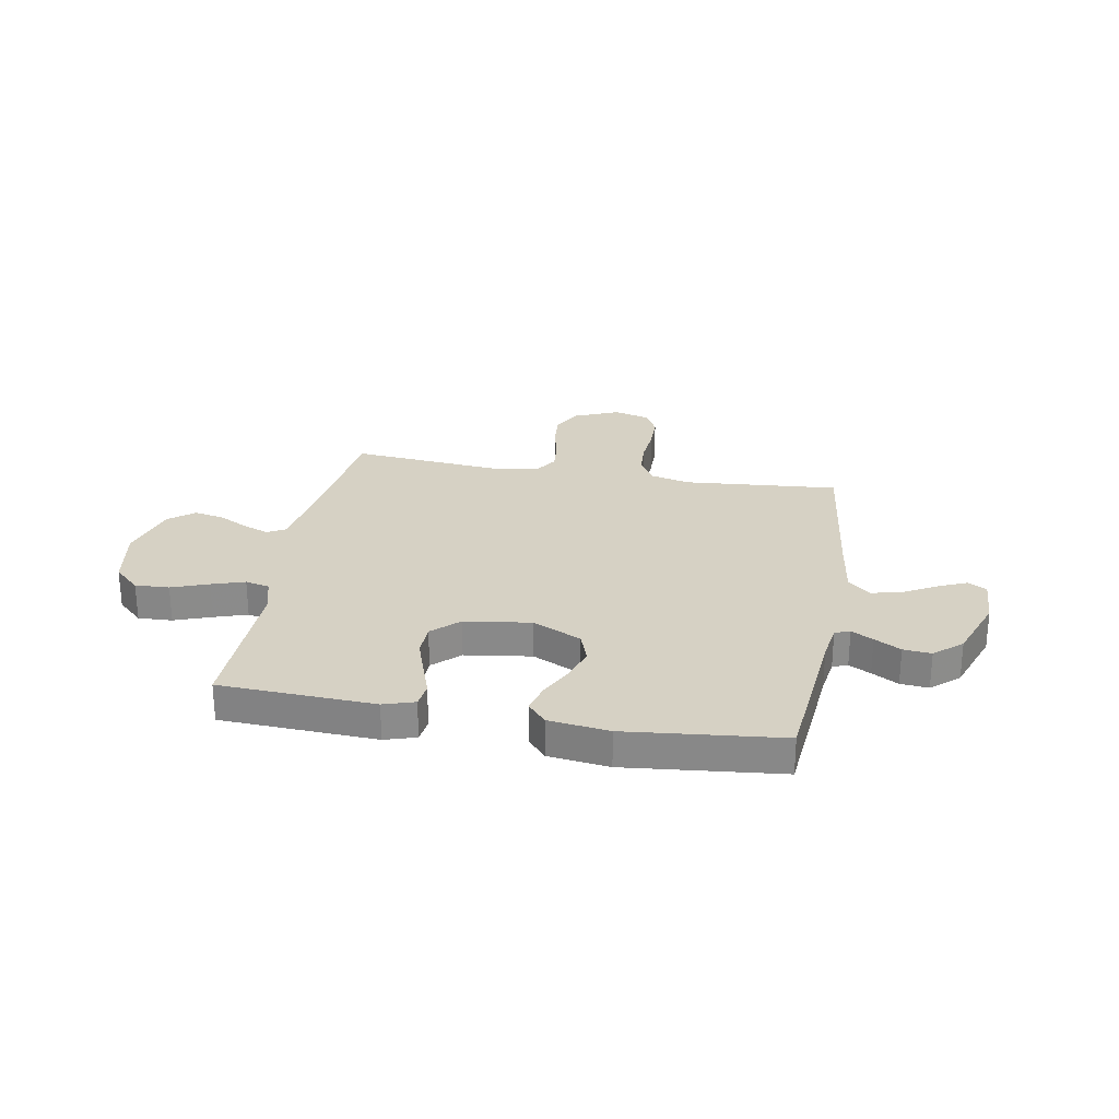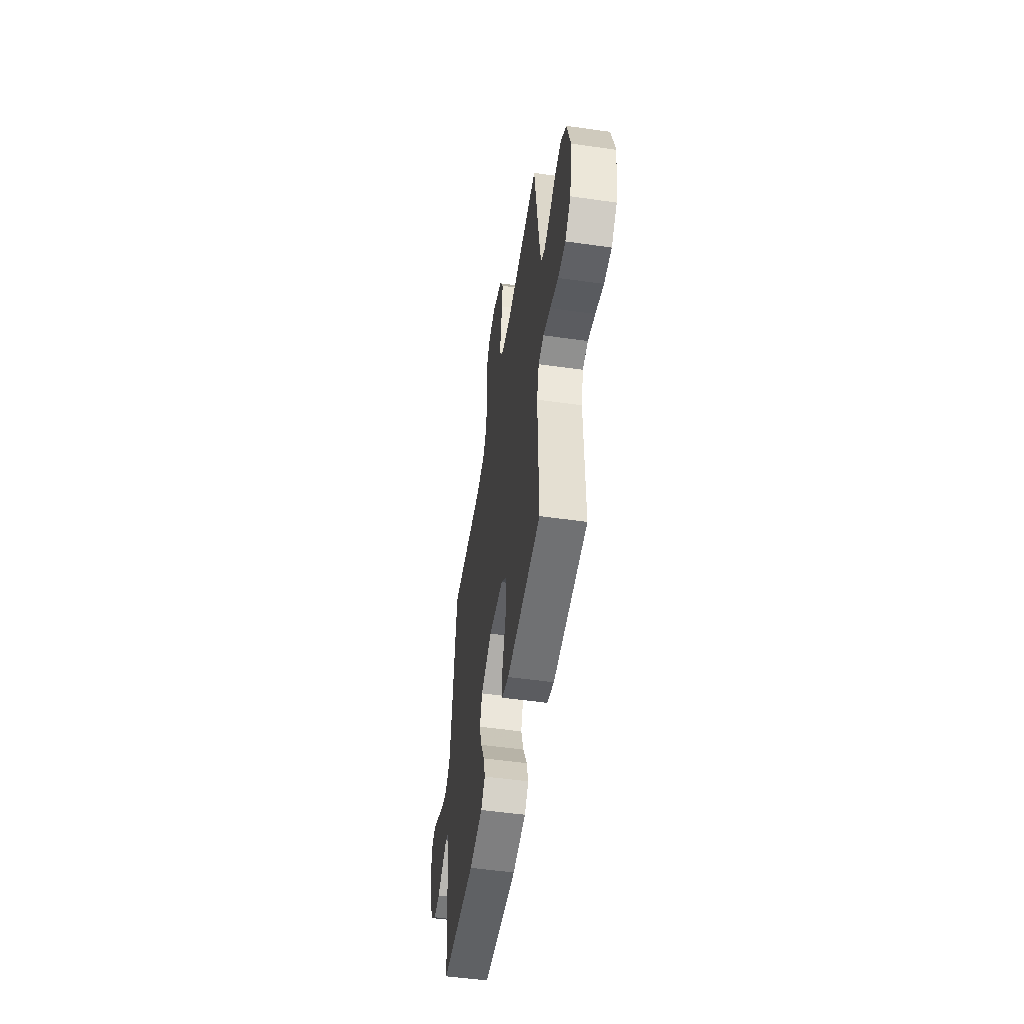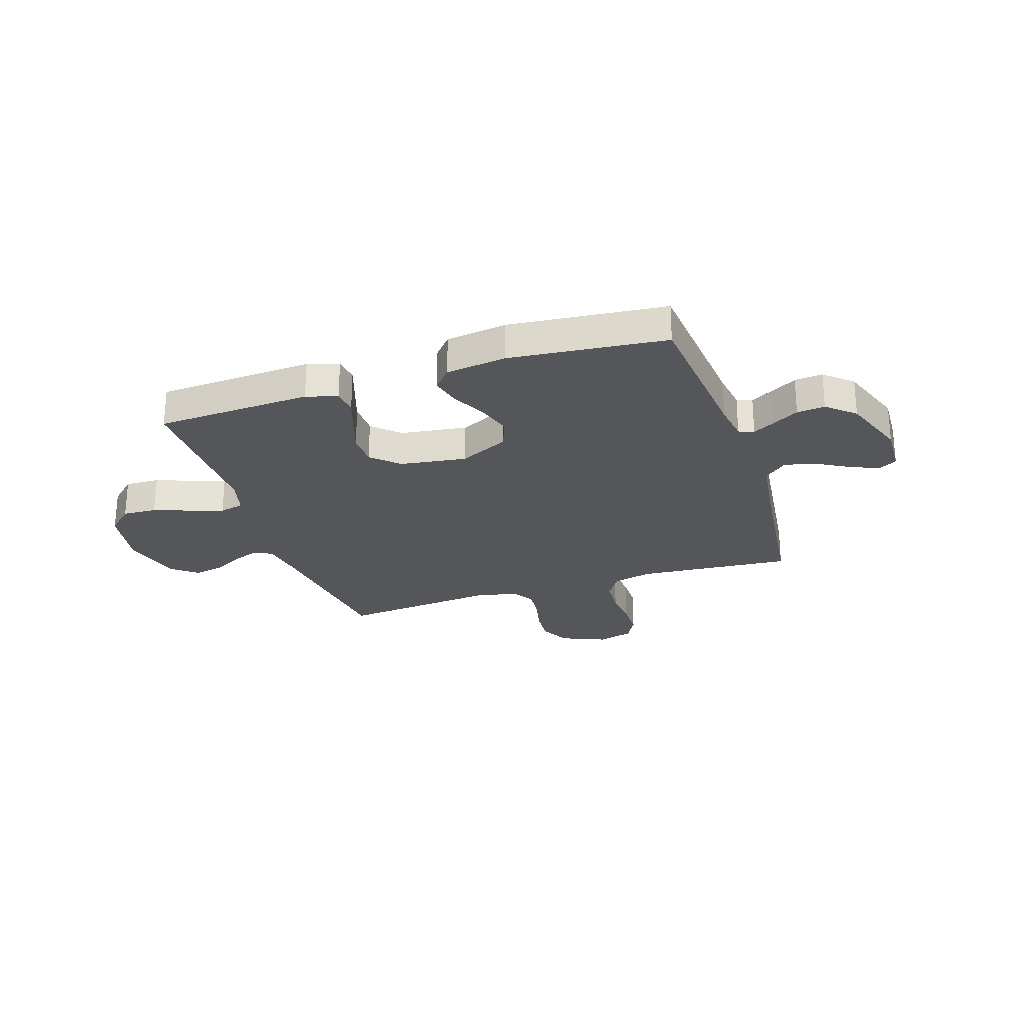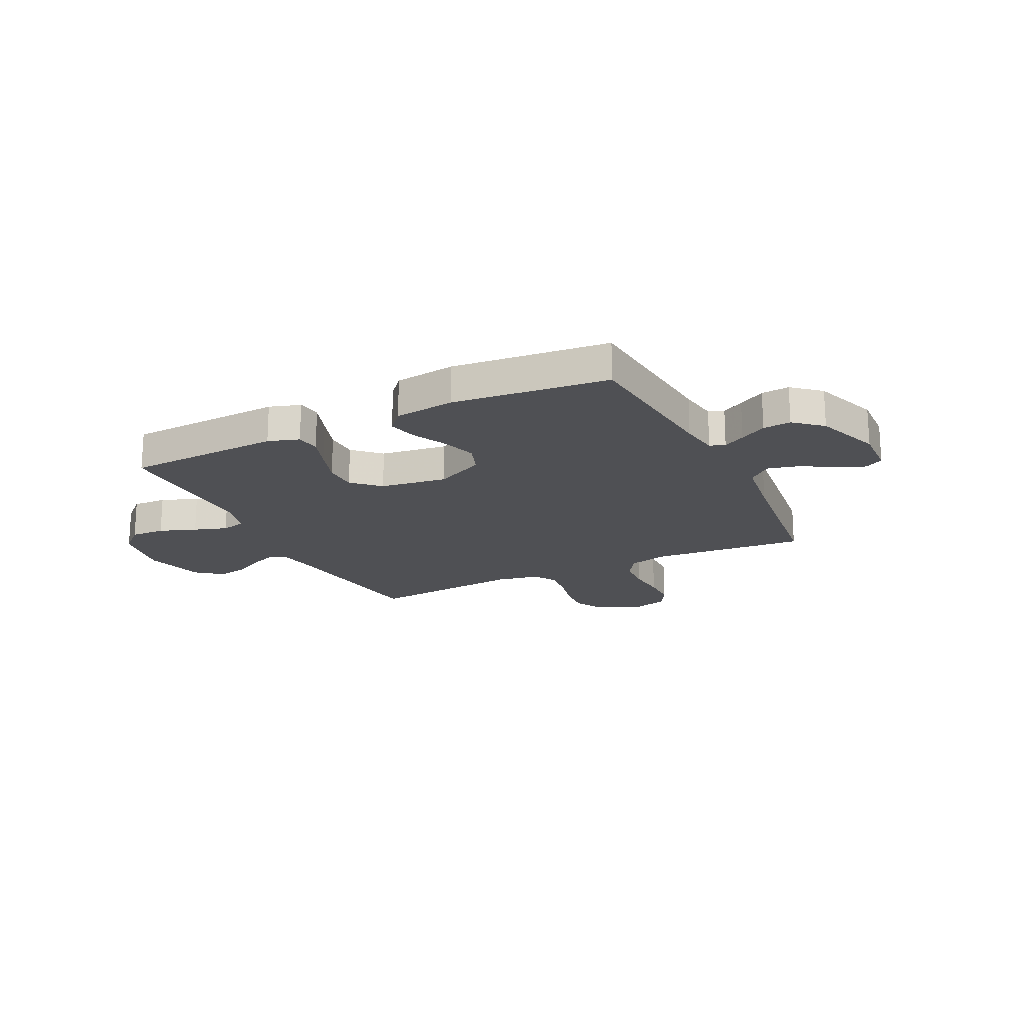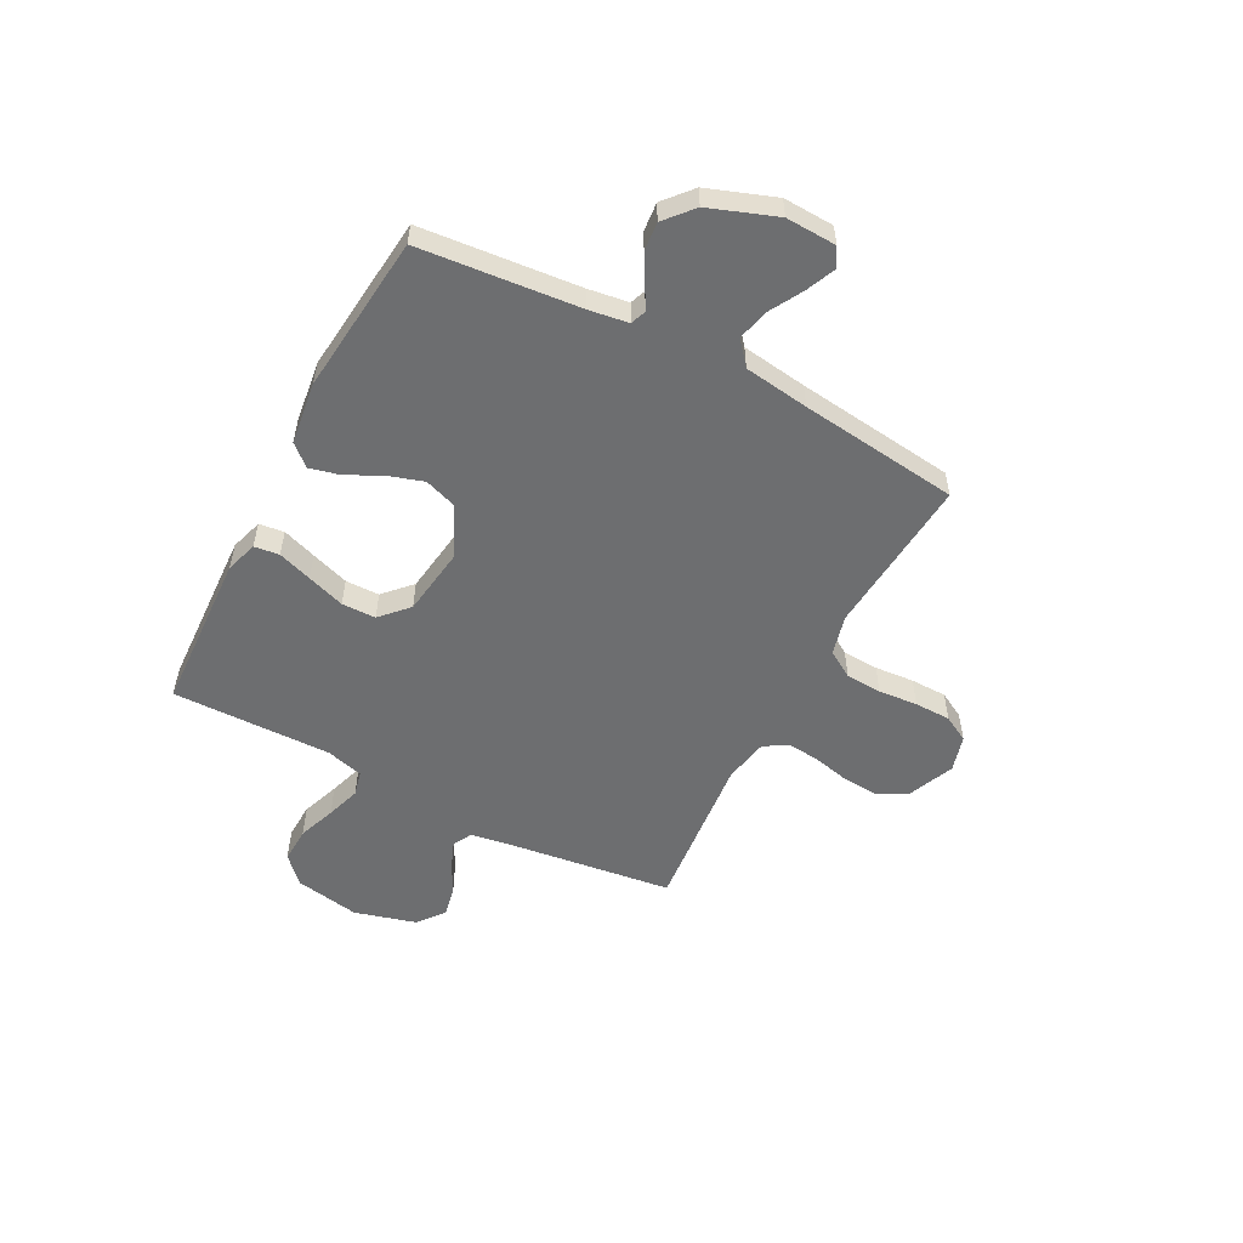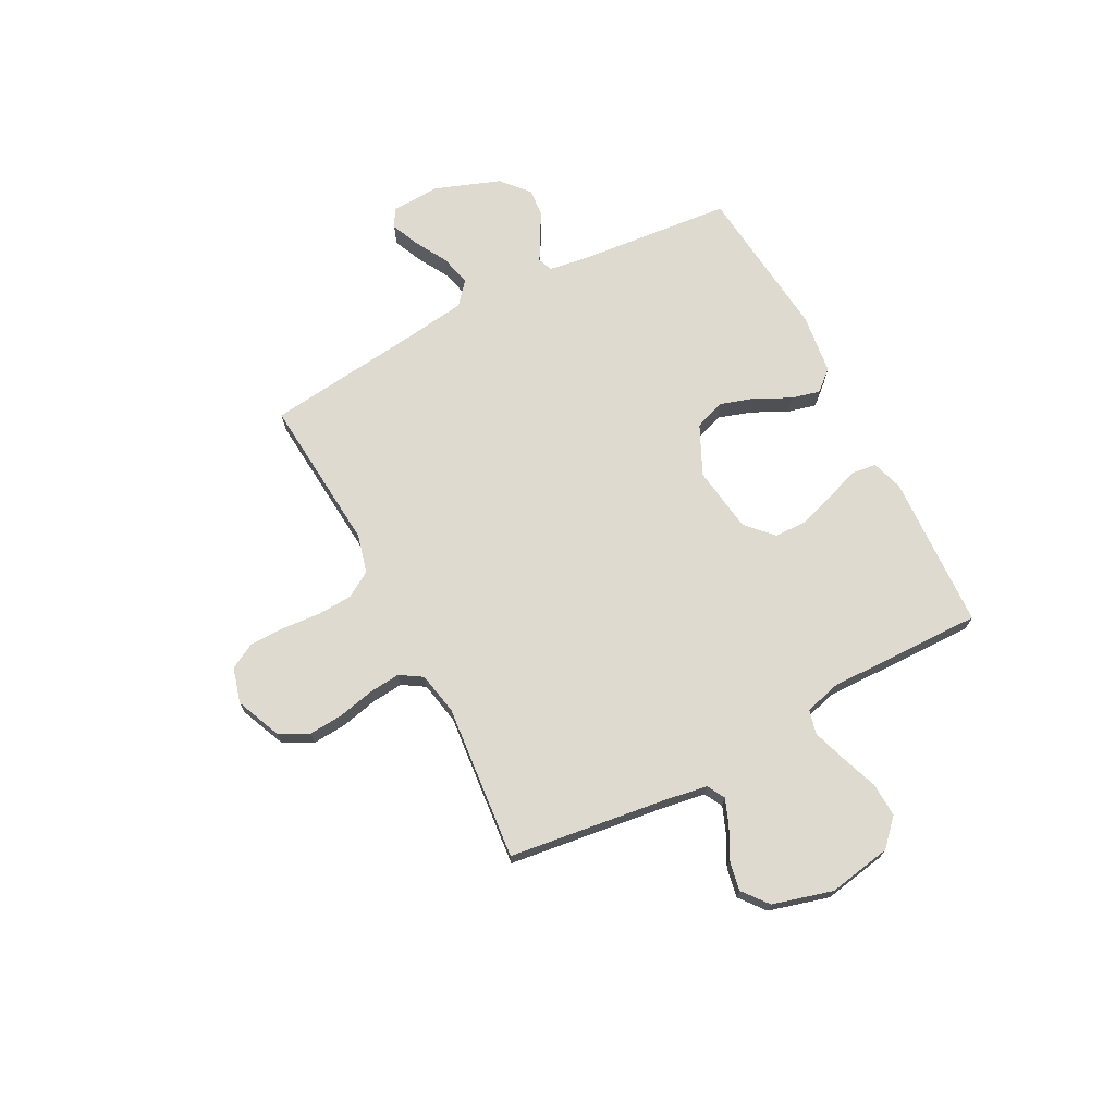
<metadata>
{"format":"obj","ext":"obj","renderer":"f3d","projection":"perspective","resolution":1024,"background":"white","views":[{"elev":26.6,"azim":-169.9,"up":"+Y"},{"elev":-52.4,"azim":81.3,"up":"+Z"},{"elev":-25.8,"azim":-161.8,"up":"+Y"},{"elev":-19.1,"azim":-153.9,"up":"+Y"},{"elev":-54.2,"azim":-117.7,"up":"+Y"},{"elev":70.8,"azim":62.4,"up":"+Y"}]}
</metadata>
<code>
v -0.5 0.07 0.5
v -0.2 0.07 0.475
v -0.125 0.07 0.494
v -0.094 0.07 0.544
v -0.09 0.07 0.612
v -0.096 0.07 0.686
v -0.095 0.07 0.754
v -0.068 0.07 0.803
v 0 0.07 0.822
v 0.087 0.07 0.785
v 0.117 0.07 0.728
v 0.112 0.07 0.661
v 0.096 0.07 0.592
v 0.09 0.07 0.531
v 0.117 0.07 0.488
v 0.2 0.07 0.472
v 0.5 0.07 0.5
v 0.539 0.07 0.2
v 0.553 0.07 0.113
v 0.588 0.07 0.094
v 0.639 0.07 0.114
v 0.696 0.07 0.144
v 0.753 0.07 0.155
v 0.802 0.07 0.116
v 0.834 0.07 0
v 0.812 0.07 -0.122
v 0.762 0.07 -0.169
v 0.696 0.07 -0.166
v 0.625 0.07 -0.14
v 0.561 0.07 -0.119
v 0.514 0.07 -0.13
v 0.495 0.07 -0.2
v 0.5 0.07 -0.5
v 0.2 0.07 -0.514
v 0.14 0.07 -0.495
v 0.134 0.07 -0.448
v 0.156 0.07 -0.384
v 0.18 0.07 -0.313
v 0.179 0.07 -0.249
v 0.128 0.07 -0.201
v 0 0.07 -0.183
v -0.095 0.07 -0.228
v -0.116 0.07 -0.288
v -0.095 0.07 -0.354
v -0.062 0.07 -0.42
v -0.048 0.07 -0.476
v -0.083 0.07 -0.516
v -0.2 0.07 -0.531
v -0.5 0.07 -0.5
v -0.528 0.07 -0.2
v -0.539 0.07 -0.126
v -0.568 0.07 -0.115
v -0.61 0.07 -0.138
v -0.661 0.07 -0.167
v -0.715 0.07 -0.172
v -0.768 0.07 -0.126
v -0.814 0.07 0
v -0.81 0.07 0.095
v -0.774 0.07 0.115
v -0.719 0.07 0.091
v -0.657 0.07 0.056
v -0.597 0.07 0.041
v -0.553 0.07 0.078
v -0.536 0.07 0.2
v -0.5 0 0.5
v -0.2 0 0.475
v -0.125 0 0.494
v -0.094 0 0.544
v -0.09 0 0.612
v -0.096 0 0.686
v -0.095 0 0.754
v -0.068 0 0.803
v 0 0 0.822
v 0.087 0 0.785
v 0.117 0 0.728
v 0.112 0 0.661
v 0.096 0 0.592
v 0.09 0 0.531
v 0.117 0 0.488
v 0.2 0 0.472
v 0.5 0 0.5
v 0.539 0 0.2
v 0.553 0 0.113
v 0.588 0 0.094
v 0.639 0 0.114
v 0.696 0 0.144
v 0.753 0 0.155
v 0.802 0 0.116
v 0.834 0 0
v 0.812 0 -0.122
v 0.762 0 -0.169
v 0.696 0 -0.166
v 0.625 0 -0.14
v 0.561 0 -0.119
v 0.514 0 -0.13
v 0.495 0 -0.2
v 0.5 0 -0.5
v 0.2 0 -0.514
v 0.14 0 -0.495
v 0.134 0 -0.448
v 0.156 0 -0.384
v 0.18 0 -0.313
v 0.179 0 -0.249
v 0.128 0 -0.201
v 0 0 -0.183
v -0.095 0 -0.228
v -0.116 0 -0.288
v -0.095 0 -0.354
v -0.062 0 -0.42
v -0.048 0 -0.476
v -0.083 0 -0.516
v -0.2 0 -0.531
v -0.5 0 -0.5
v -0.528 0 -0.2
v -0.539 0 -0.126
v -0.568 0 -0.115
v -0.61 0 -0.138
v -0.661 0 -0.167
v -0.715 0 -0.172
v -0.768 0 -0.126
v -0.814 0 0
v -0.81 0 0.095
v -0.774 0 0.115
v -0.719 0 0.091
v -0.657 0 0.056
v -0.597 0 0.041
v -0.553 0 0.078
v -0.536 0 0.2
f 59 60 61
f 58 59 61
f 57 58 61
f 56 57 61
f 55 56 61
f 54 55 61
f 53 54 61
f 52 53 61 62
f 51 52 62 63
f 48 49 50
f 47 48 50
f 46 47 50
f 45 46 50
f 44 45 50
f 51 63 64
f 50 51 64
f 44 50 64
f 43 44 64
f 35 36 37
f 34 35 37
f 33 34 37
f 32 33 37
f 31 32 37 38
f 27 28 29
f 26 27 29
f 25 26 29
f 24 25 29
f 23 24 29
f 22 23 29
f 21 22 29
f 20 21 29 30
f 19 20 30 31
f 16 17 18
f 18 19 31
f 16 18 31
f 15 16 31
f 11 12 13
f 10 11 13
f 9 10 13
f 8 9 13
f 7 8 13
f 6 7 13
f 5 6 13
f 4 5 13 14
f 3 4 14 15
f 64 1 2
f 43 64 2
f 42 43 2
f 31 38 39
f 31 39 40
f 15 31 40 41
f 15 41 42
f 3 15 42
f 2 3 42
f 125 124 123
f 125 123 122
f 125 122 121
f 125 121 120
f 125 120 119
f 125 119 118
f 125 118 117
f 126 125 117 116
f 127 126 116 115
f 114 113 112
f 114 112 111
f 114 111 110
f 114 110 109
f 114 109 108
f 128 127 115
f 128 115 114
f 128 114 108
f 128 108 107
f 101 100 99
f 101 99 98
f 101 98 97
f 101 97 96
f 102 101 96 95
f 93 92 91
f 93 91 90
f 93 90 89
f 93 89 88
f 93 88 87
f 93 87 86
f 93 86 85
f 94 93 85 84
f 95 94 84 83
f 82 81 80
f 95 83 82
f 95 82 80
f 95 80 79
f 77 76 75
f 77 75 74
f 77 74 73
f 77 73 72
f 77 72 71
f 77 71 70
f 77 70 69
f 78 77 69 68
f 79 78 68 67
f 66 65 128
f 66 128 107
f 66 107 106
f 103 102 95
f 104 103 95
f 105 104 95 79
f 106 105 79
f 106 79 67
f 106 67 66
f 1 65 66 2
f 2 66 67 3
f 3 67 68 4
f 4 68 69 5
f 5 69 70 6
f 6 70 71 7
f 7 71 72 8
f 8 72 73 9
f 9 73 74 10
f 10 74 75 11
f 11 75 76 12
f 12 76 77 13
f 13 77 78 14
f 14 78 79 15
f 15 79 80 16
f 16 80 81 17
f 17 81 82 18
f 18 82 83 19
f 19 83 84 20
f 20 84 85 21
f 21 85 86 22
f 22 86 87 23
f 23 87 88 24
f 24 88 89 25
f 25 89 90 26
f 26 90 91 27
f 27 91 92 28
f 28 92 93 29
f 29 93 94 30
f 30 94 95 31
f 31 95 96 32
f 32 96 97 33
f 33 97 98 34
f 34 98 99 35
f 35 99 100 36
f 36 100 101 37
f 37 101 102 38
f 38 102 103 39
f 39 103 104 40
f 40 104 105 41
f 41 105 106 42
f 42 106 107 43
f 43 107 108 44
f 44 108 109 45
f 45 109 110 46
f 46 110 111 47
f 47 111 112 48
f 48 112 113 49
f 49 113 114 50
f 50 114 115 51
f 51 115 116 52
f 52 116 117 53
f 53 117 118 54
f 54 118 119 55
f 55 119 120 56
f 56 120 121 57
f 57 121 122 58
f 58 122 123 59
f 59 123 124 60
f 60 124 125 61
f 61 125 126 62
f 62 126 127 63
f 63 127 128 64
f 64 128 65 1

</code>
